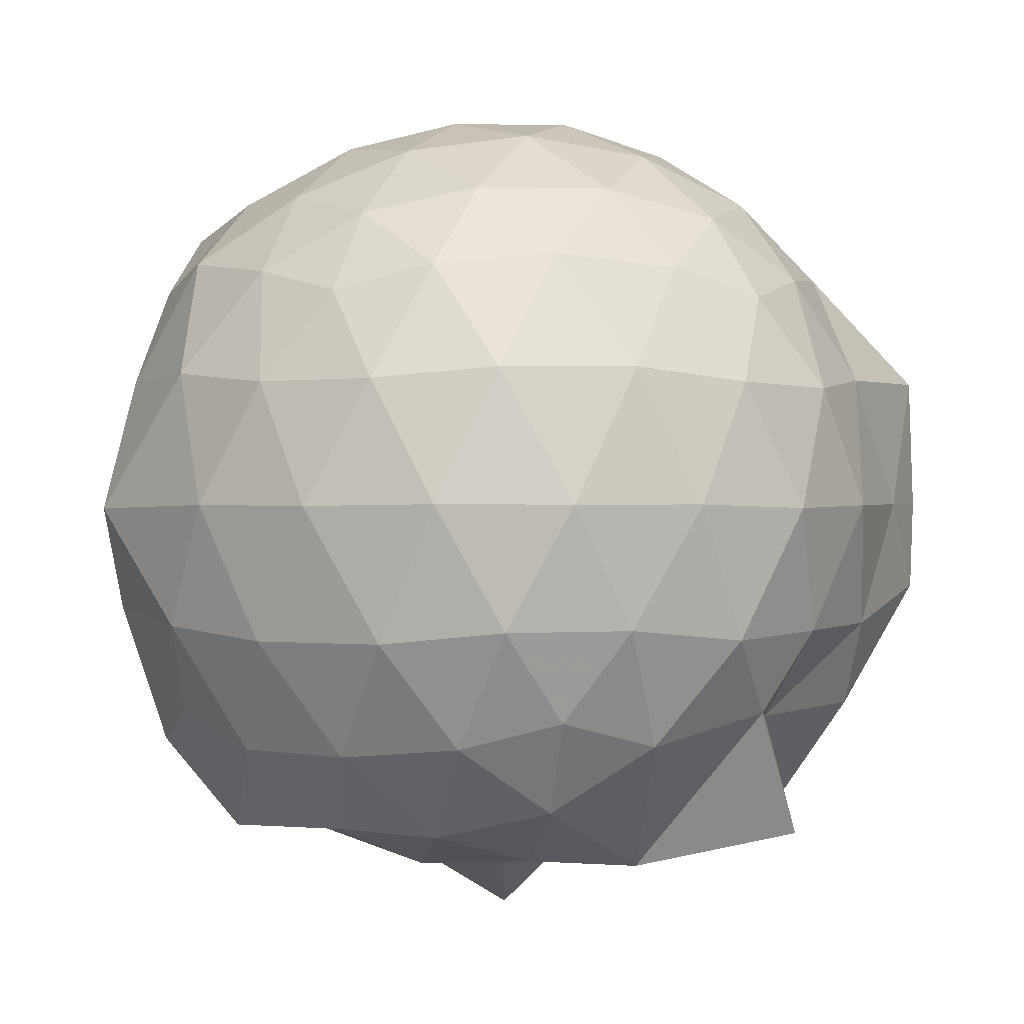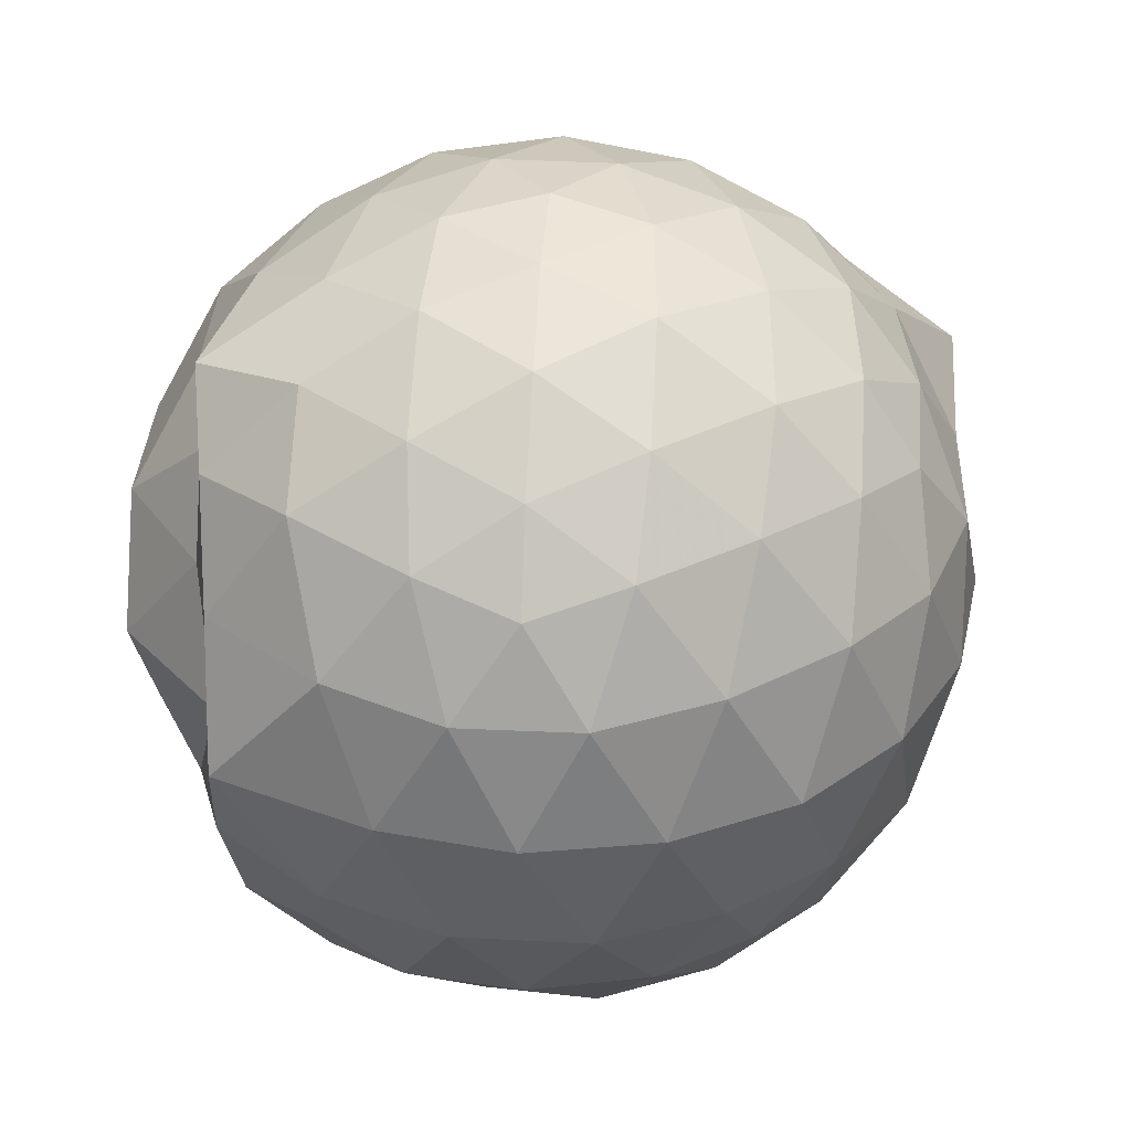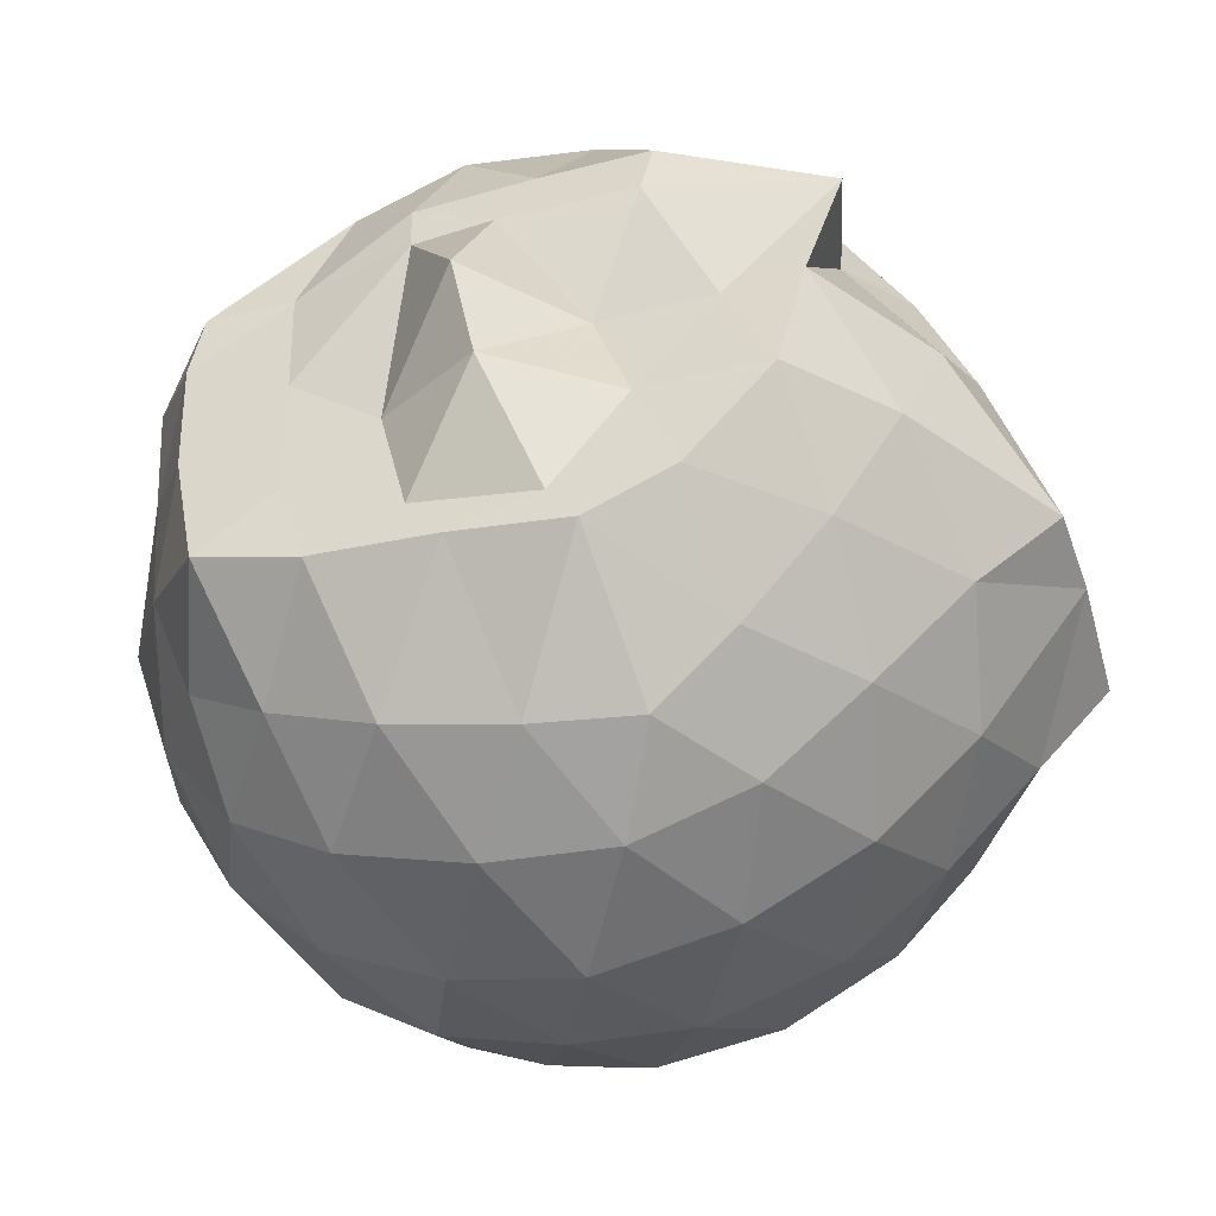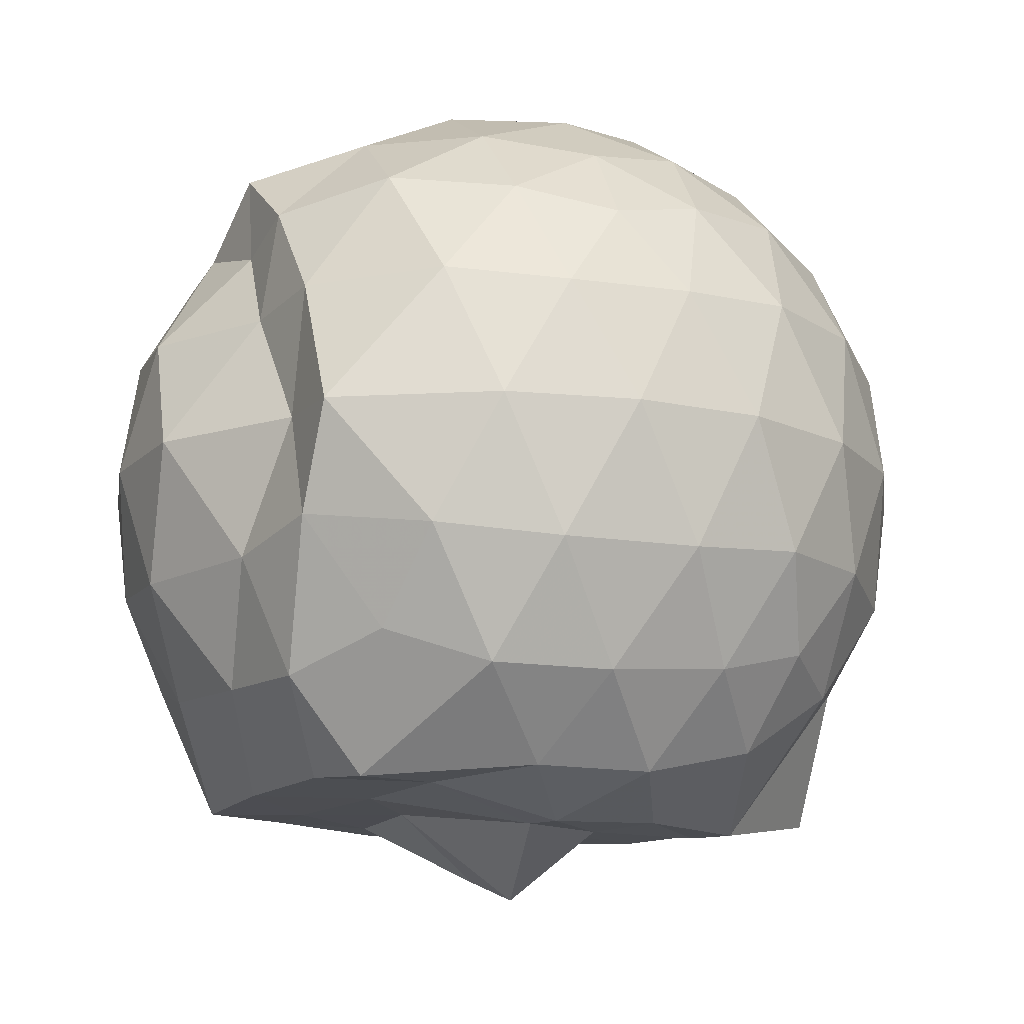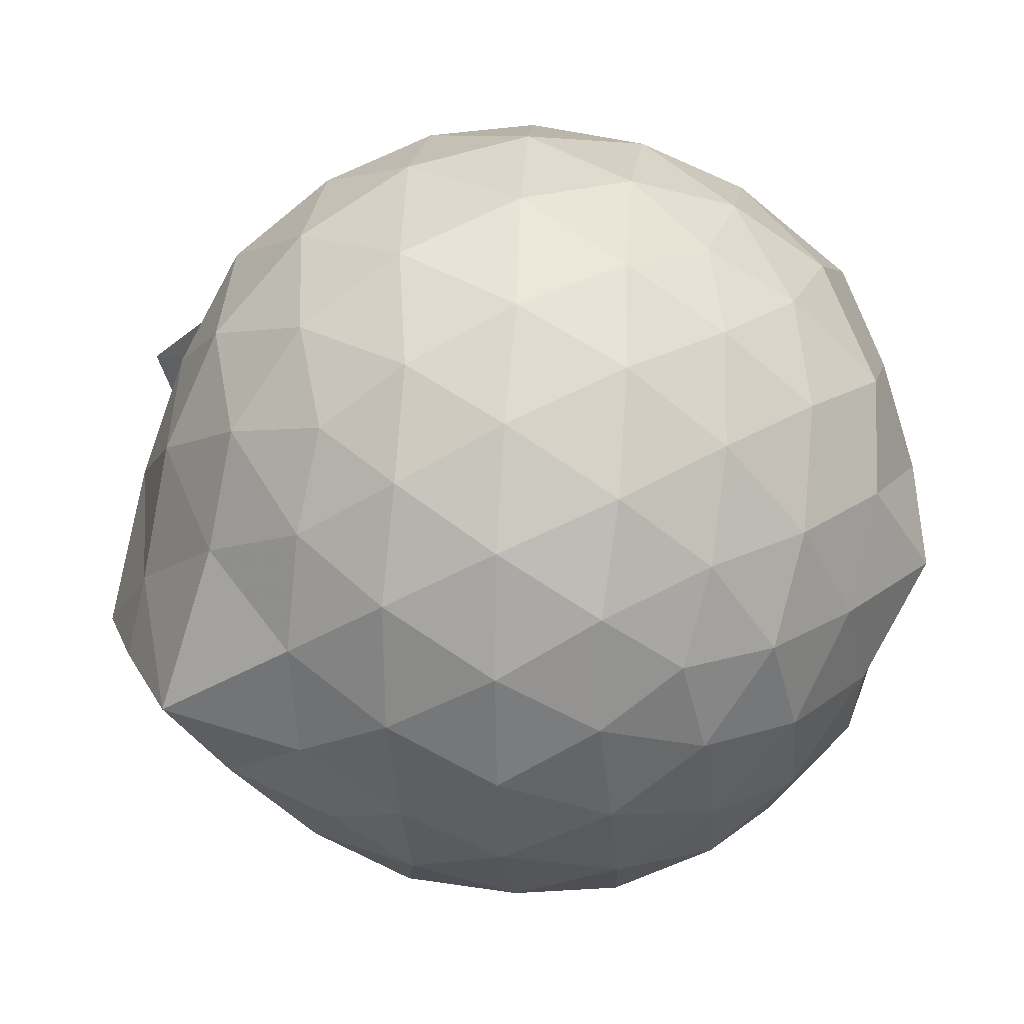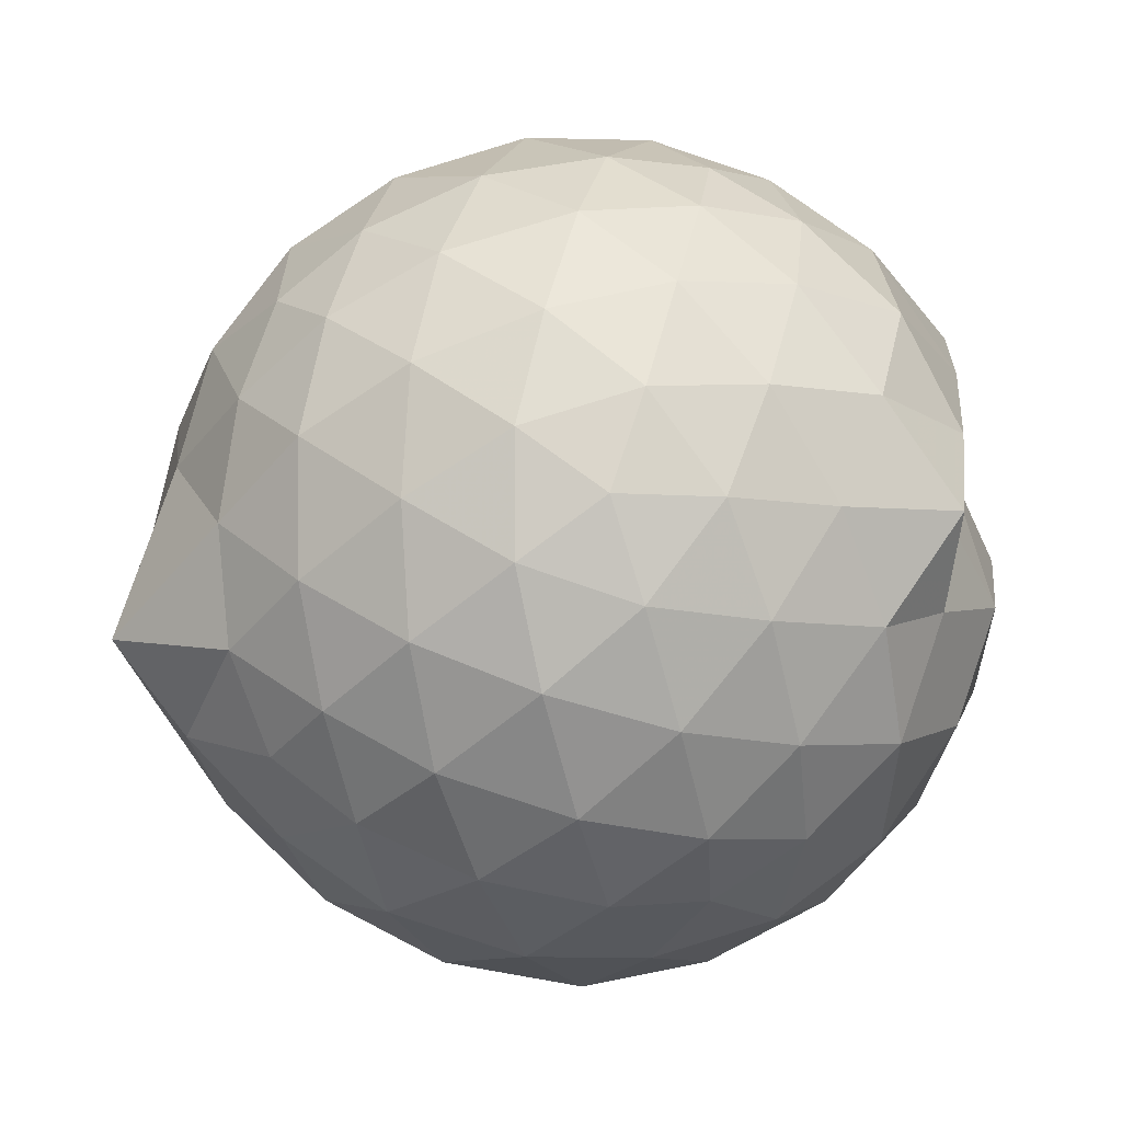
<metadata>
{"format":"obj","ext":"obj","renderer":"f3d","projection":"perspective","resolution":1024,"background":"white","views":[{"elev":-0.2,"azim":-172.1,"up":"+Z"},{"elev":36.9,"azim":165.7,"up":"+Z"},{"elev":-44.9,"azim":-163.0,"up":"+Y"},{"elev":-14.5,"azim":143.5,"up":"+Z"},{"elev":22.8,"azim":-20.7,"up":"+Y"},{"elev":-7.6,"azim":-3.6,"up":"+Y"}]}
</metadata>
<code>
v -2.384 -0.3351 0.3616
v -2.402 -0.3238 -1.655
v -1.592 -0.2981 -0.1427
v -1.562 -0.1236 -0.08735
v -1.706 0.1359 -0.03949
v -1.918 0.3505 -0.0788
v -2.117 0.485 -0.1365
v -2.353 0.4911 -0.07999
v -2.632 0.4356 -0.05428
v -2.893 0.3152 -0.07945
v -3.081 0.1662 -0.1381
v -3.159 -0.0642 -0.07999
v -3.197 -0.3427 -0.05644
v -3.172 -0.616 -0.07802
v -3.082 -0.8424 -0.1365
v -2.894 -0.9877 -0.07827
v -2.634 -1.108 -0.05395
v -2.352 -1.164 -0.07693
v -2.127 -1.15 -0.1362
v -1.923 -1.019 -0.08051
v -1.718 -0.8127 -0.05693
v -1.614 -0.5223 -0.08181
v -1.542 -0.1642 -0.3473
v -1.526 0.06064 -0.3256
v -1.719 0.3468 -0.3197
v -1.953 0.5172 -0.3489
v -2.228 0.607 -0.3471
v -2.52 0.601 -0.3229
v -2.822 0.5002 -0.3199
v -3.059 0.3386 -0.3476
v -3.234 0.1007 -0.3525
v -3.307 -0.1785 -0.3196
v -3.443 -0.5706 -0.3117
v -3.277 -0.784 -0.3489
v -3.063 -1.007 -0.3473
v -2.825 -1.173 -0.3202
v -2.519 -1.271 -0.321
v -2.237 -1.274 -0.3488
v -1.953 -1.188 -0.3487
v -1.718 -1.013 -0.3204
v -1.541 -0.7531 -0.32
v -1.441 -0.4797 -0.3494
v -1.533 0.004071 -0.628
v -1.49 0.2107 -0.6391
v -1.797 0.4725 -0.6328
v -2.074 0.6124 -0.6362
v -2.383 0.6606 -0.6327
v -2.693 0.6138 -0.6336
v -2.969 0.4695 -0.6325
v -3.189 0.2455 -0.6397
v -3.327 -0.03029 -0.6317
v -3.401 -0.3626 -0.6268
v -3.454 -0.5639 -0.6237
v -3.201 -0.9199 -0.6341
v -2.969 -1.142 -0.6356
v -2.693 -1.285 -0.6346
v -2.371 -1.341 -0.6304
v -2.077 -1.284 -0.6363
v -1.796 -1.142 -0.6358
v -1.579 -0.9196 -0.6352
v -1.435 -0.643 -0.6355
v -1.385 -0.3337 -0.6359
v -1.506 0.1025 -0.8829
v -1.696 0.3411 -0.9201
v -1.942 0.5015 -0.9478
v -2.246 0.6013 -0.9488
v -2.536 0.6073 -0.9211
v -2.813 0.5171 -0.9183
v -3.049 0.3384 -0.9463
v -3.207 0.08168 -0.9327
v -3.321 -0.2048 -0.9247
v -3.446 -0.5599 -0.8378
v -3.263 -0.7658 -0.9119
v -3.046 -1.013 -0.9467
v -2.814 -1.189 -0.9211
v -2.537 -1.278 -0.9197
v -2.247 -1.273 -0.948
v -1.942 -1.173 -0.9496
v -1.701 -1.007 -0.922
v -1.533 -0.7721 -0.9224
v -1.45 -0.4917 -0.9444
v -1.506 -0.1596 -0.933
v -1.681 0.1684 -1.134
v -1.873 0.3233 -1.213
v -2.127 0.4372 -1.219
v -2.411 0.4923 -1.194
v -2.651 0.4854 -1.132
v -2.85 0.3523 -1.194
v -3.088 0.1184 -1.129
v -3.088 0.003015 -1.145
v -3.278 -0.3214 -1.131
v -3.198 -0.5613 -1.208
v -3.045 -0.816 -1.218
v -2.845 -1.021 -1.186
v -2.65 -1.154 -1.132
v -2.413 -1.16 -1.184
v -2.13 -1.109 -1.212
v -1.875 -0.9866 -1.186
v -1.683 -0.8412 -1.135
v -1.606 -0.613 -1.198
v -1.589 -0.331 -1.211
v -1.575 -0.05144 -1.22
v -1.594 -0.32 0.06586
v -1.78 -0.08154 0.1311
v -1.959 0.161 0.1191
v -2.16 0.3474 0.05639
v -2.431 0.3149 0.1171
v -2.726 0.2197 0.1191
v -2.967 0.08745 0.05791
v -3.022 -0.1816 0.1204
v -3.018 -0.4883 0.1186
v -2.966 -0.7581 0.05618
v -2.73 -0.8907 0.1159
v -2.432 -0.9862 0.1192
v -2.152 -1.024 0.05535
v -1.964 -0.8298 0.1188
v -1.778 -0.5779 0.1126
v -1.886 -0.3364 0.2211
v -2.042 -0.08757 0.269
v -2.23 0.1384 0.2296
v -2.511 0.06535 0.2719
v -2.788 -0.0432 0.2293
v -2.806 -0.3358 0.2688
v -2.787 -0.6283 0.2286
v -2.516 -0.7373 0.27
v -2.227 -0.8106 0.2281
v -2.042 -0.5834 0.2656
v -2.141 -0.3364 0.3352
v -2.306 -0.1071 0.3303
v -2.576 -0.1945 0.3354
v -2.575 -0.4754 0.3321
v -2.31 -0.5628 0.3325
v -1.764 -0.03801 -1.435
v -2.08 0.217 -1.411
v -2.33 0.3148 -1.417
v -2.605 0.3468 -1.352
v -2.78 0.07857 -1.505
v -3.16 -0.07965 -1.439
v -3.07 -0.327 -1.435
v -3.004 -0.5891 -1.44
v -2.803 -0.8118 -1.433
v -2.603 -0.9009 -1.436
v -2.332 -0.8671 -1.44
v -2.04 -0.8385 -1.433
v -1.801 -0.7739 -1.438
v -1.744 -0.4796 -1.431
v -1.729 -0.1818 -1.425
v -1.964 -0.03865 -1.431
v -2.25 0.06281 -1.51
v -2.523 0.09335 -1.497
v -2.75 -0.03174 -1.503
v -2.893 -0.344 -1.434
v -2.708 -0.5737 -1.433
v -2.536 -0.8112 -1.44
v -2.251 -0.7614 -1.44
v -1.98 -0.6345 -1.441
v -1.975 -0.3188 -1.437
v -2.252 -0.04096 -1.504
v -2.439 -0.03271 -1.511
v -2.627 -0.3441 -1.432
v -2.434 -0.5373 -1.588
v -2.187 -0.4933 -1.439
f 3 23 4
f 4 23 24
f 4 24 5
f 5 24 25
f 5 25 6
f 6 25 26
f 6 26 7
f 7 26 27
f 7 27 8
f 8 27 28
f 8 28 9
f 9 28 29
f 9 29 10
f 10 29 30
f 10 30 11
f 11 30 31
f 11 31 12
f 12 31 32
f 12 32 13
f 13 32 33
f 13 33 14
f 14 33 34
f 14 34 15
f 15 34 35
f 15 35 16
f 16 35 36
f 16 36 17
f 17 36 37
f 17 37 18
f 18 37 38
f 18 38 19
f 19 38 39
f 19 39 20
f 20 39 40
f 20 40 21
f 21 40 41
f 21 41 22
f 22 41 42
f 22 42 3
f 3 42 23
f 23 43 24
f 24 43 44
f 24 44 25
f 25 44 45
f 25 45 26
f 26 45 46
f 26 46 27
f 27 46 47
f 27 47 28
f 28 47 48
f 28 48 29
f 29 48 49
f 29 49 30
f 30 49 50
f 30 50 31
f 31 50 51
f 31 51 32
f 32 51 52
f 32 52 33
f 33 52 53
f 33 53 34
f 34 53 54
f 34 54 35
f 35 54 55
f 35 55 36
f 36 55 56
f 36 56 37
f 37 56 57
f 37 57 38
f 38 57 58
f 38 58 39
f 39 58 59
f 39 59 40
f 40 59 60
f 40 60 41
f 41 60 61
f 41 61 42
f 42 61 62
f 42 62 23
f 23 62 43
f 43 63 44
f 44 63 64
f 44 64 45
f 45 64 65
f 45 65 46
f 46 65 66
f 46 66 47
f 47 66 67
f 47 67 48
f 48 67 68
f 48 68 49
f 49 68 69
f 49 69 50
f 50 69 70
f 50 70 51
f 51 70 71
f 51 71 52
f 52 71 72
f 52 72 53
f 53 72 73
f 53 73 54
f 54 73 74
f 54 74 55
f 55 74 75
f 55 75 56
f 56 75 76
f 56 76 57
f 57 76 77
f 57 77 58
f 58 77 78
f 58 78 59
f 59 78 79
f 59 79 60
f 60 79 80
f 60 80 61
f 61 80 81
f 61 81 62
f 62 81 82
f 62 82 43
f 43 82 63
f 63 83 64
f 64 83 84
f 64 84 65
f 65 84 85
f 65 85 66
f 66 85 86
f 66 86 67
f 67 86 87
f 67 87 68
f 68 87 88
f 68 88 69
f 69 88 89
f 69 89 70
f 70 89 90
f 70 90 71
f 71 90 91
f 71 91 72
f 72 91 92
f 72 92 73
f 73 92 93
f 73 93 74
f 74 93 94
f 74 94 75
f 75 94 95
f 75 95 76
f 76 95 96
f 76 96 77
f 77 96 97
f 77 97 78
f 78 97 98
f 78 98 79
f 79 98 99
f 79 99 80
f 80 99 100
f 80 100 81
f 81 100 101
f 81 101 82
f 82 101 102
f 82 102 63
f 63 102 83
f 103 104 118
f 104 119 118
f 104 105 119
f 105 120 119
f 105 106 120
f 106 107 120
f 107 121 120
f 107 108 121
f 108 122 121
f 108 109 122
f 109 110 122
f 110 123 122
f 110 111 123
f 111 124 123
f 111 112 124
f 112 113 124
f 113 125 124
f 113 114 125
f 114 126 125
f 114 115 126
f 115 116 126
f 116 127 126
f 116 117 127
f 117 118 127
f 117 103 118
f 118 119 128
f 119 129 128
f 119 120 129
f 120 121 129
f 121 130 129
f 121 122 130
f 122 123 130
f 123 131 130
f 123 124 131
f 124 125 131
f 125 132 131
f 125 126 132
f 126 127 132
f 127 128 132
f 127 118 128
f 133 148 134
f 134 148 149
f 134 149 135
f 135 149 150
f 135 150 136
f 136 150 137
f 137 150 151
f 137 151 138
f 138 151 152
f 138 152 139
f 139 152 140
f 140 152 153
f 140 153 141
f 141 153 154
f 141 154 142
f 142 154 143
f 143 154 155
f 143 155 144
f 144 155 156
f 144 156 145
f 145 156 146
f 146 156 157
f 146 157 147
f 147 157 148
f 147 148 133
f 148 158 149
f 149 158 159
f 149 159 150
f 150 159 151
f 151 159 160
f 151 160 152
f 152 160 153
f 153 160 161
f 153 161 154
f 154 161 155
f 155 161 162
f 155 162 156
f 156 162 157
f 157 162 158
f 157 158 148
f 3 4 103
f 103 4 104
f 4 5 104
f 104 5 105
f 5 6 105
f 105 6 106
f 6 7 106
f 7 8 106
f 106 8 107
f 8 9 107
f 107 9 108
f 9 10 108
f 108 10 109
f 10 11 109
f 11 12 109
f 109 12 110
f 12 13 110
f 110 13 111
f 13 14 111
f 111 14 112
f 14 15 112
f 15 16 112
f 112 16 113
f 16 17 113
f 113 17 114
f 17 18 114
f 114 18 115
f 18 19 115
f 19 20 115
f 115 20 116
f 20 21 116
f 116 21 117
f 21 22 117
f 117 22 103
f 22 3 103
f 83 133 84
f 84 133 134
f 84 134 85
f 85 134 135
f 85 135 86
f 86 135 136
f 86 136 87
f 87 136 88
f 88 136 137
f 88 137 89
f 89 137 138
f 89 138 90
f 90 138 139
f 90 139 91
f 91 139 92
f 92 139 140
f 92 140 93
f 93 140 141
f 93 141 94
f 94 141 142
f 94 142 95
f 95 142 96
f 96 142 143
f 96 143 97
f 97 143 144
f 97 144 98
f 98 144 145
f 98 145 99
f 99 145 100
f 100 145 146
f 100 146 101
f 101 146 147
f 101 147 102
f 102 147 133
f 102 133 83
f 128 129 1
f 129 130 1
f 130 131 1
f 131 132 1
f 132 128 1
f 159 158 2
f 160 159 2
f 161 160 2
f 162 161 2
f 158 162 2

</code>
